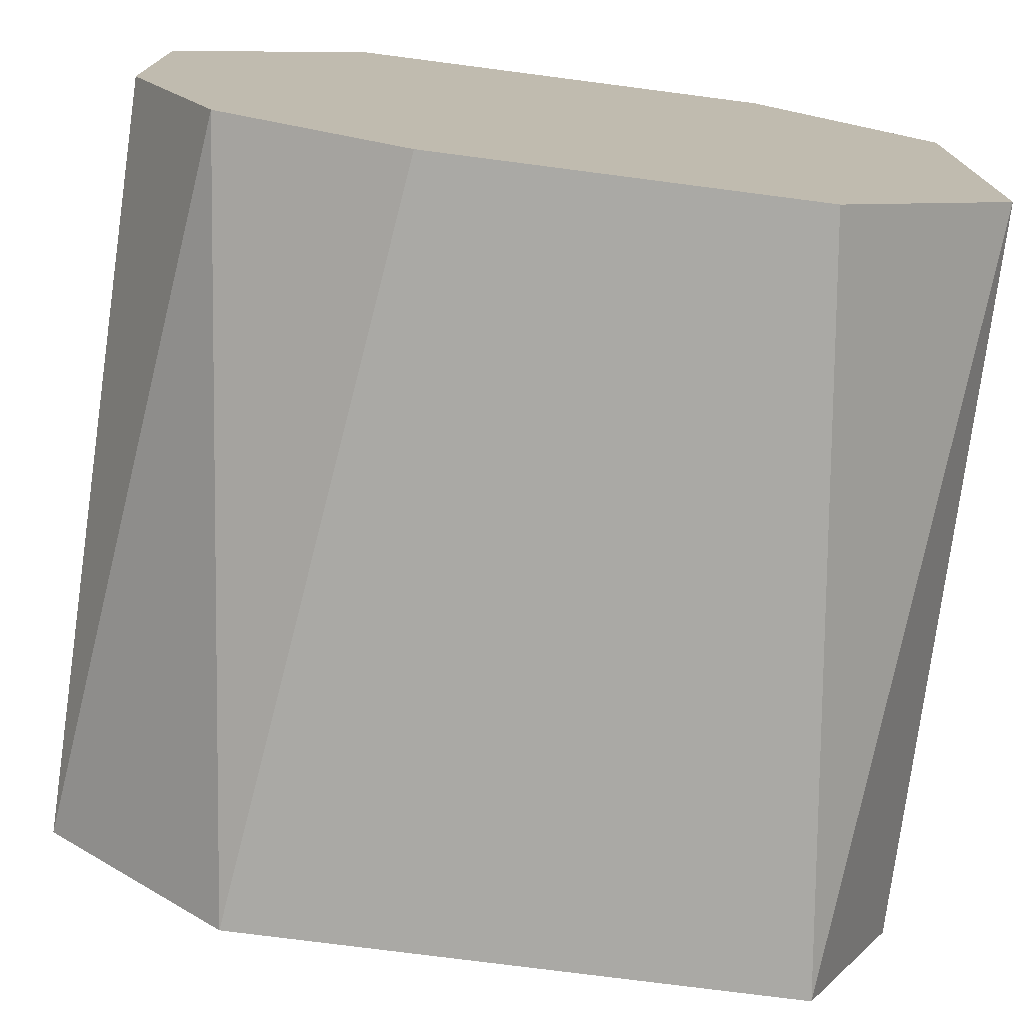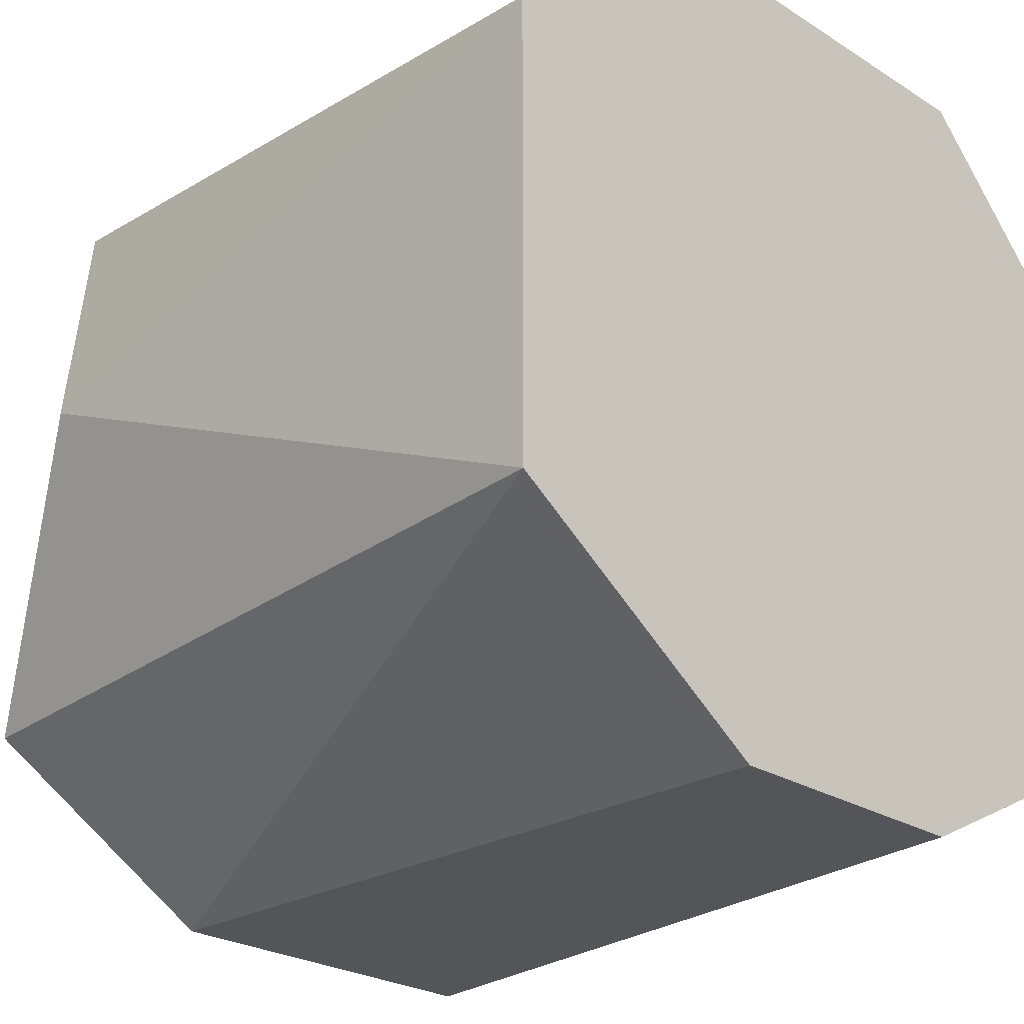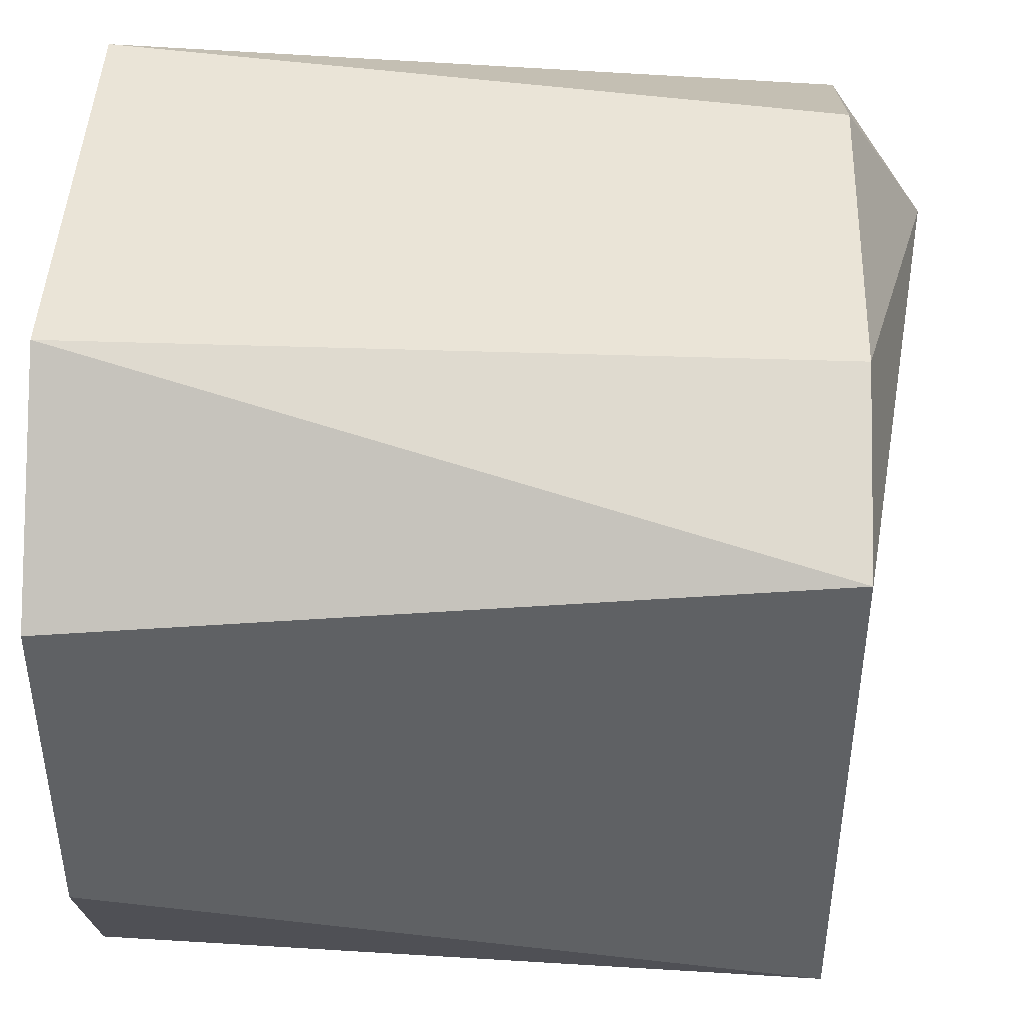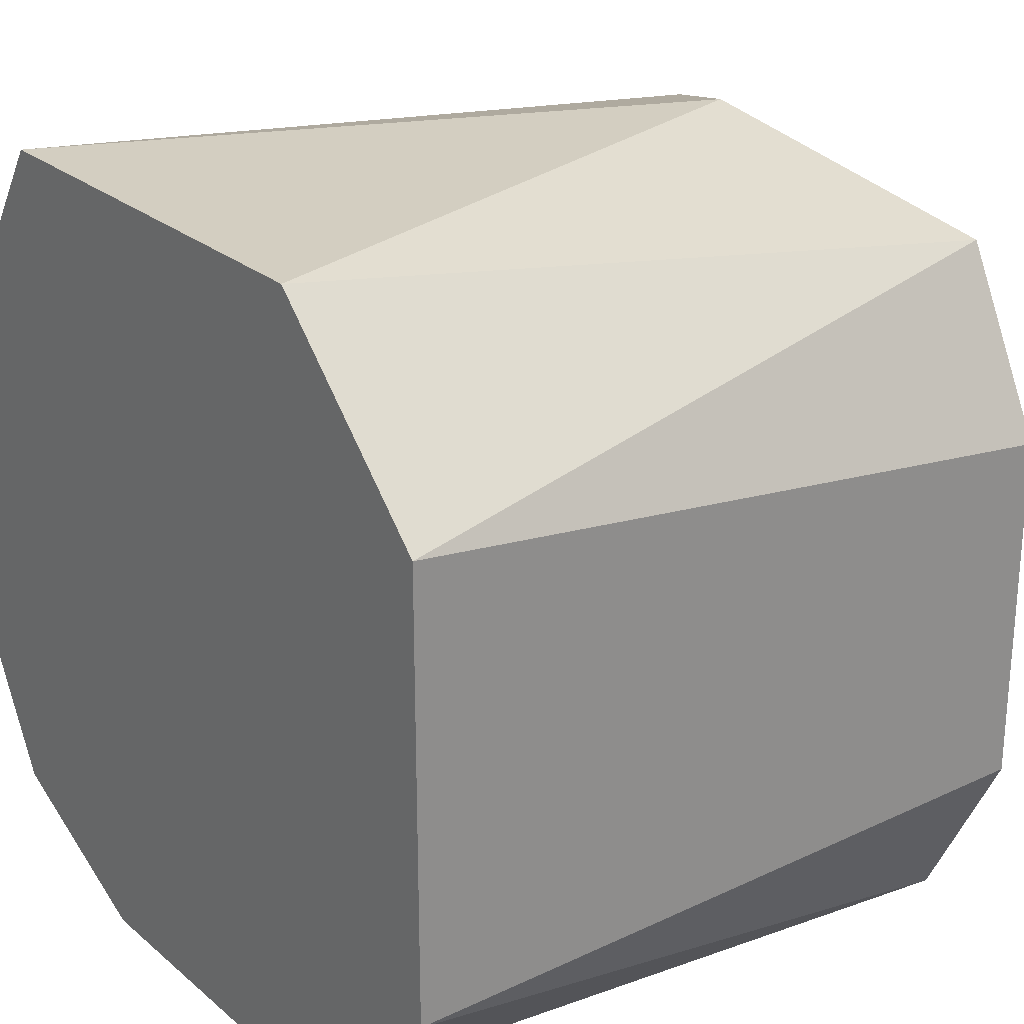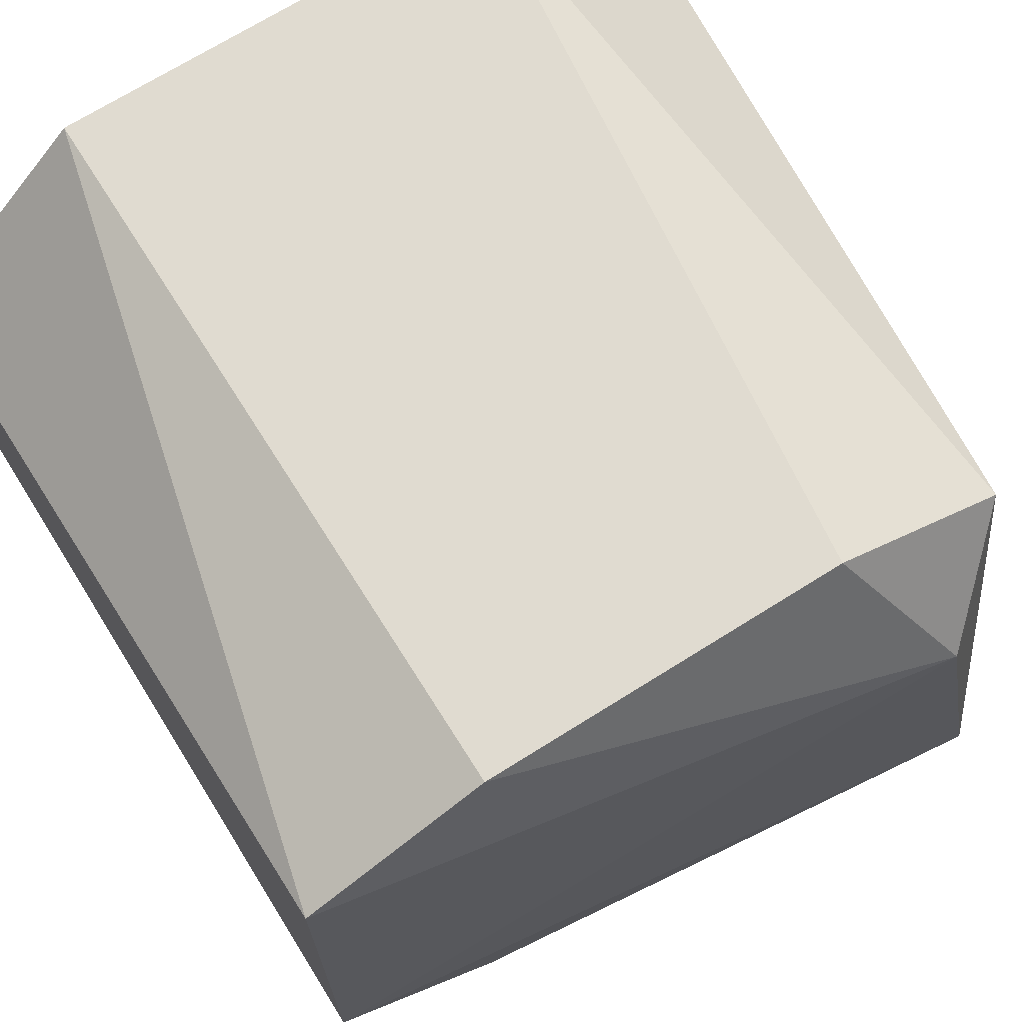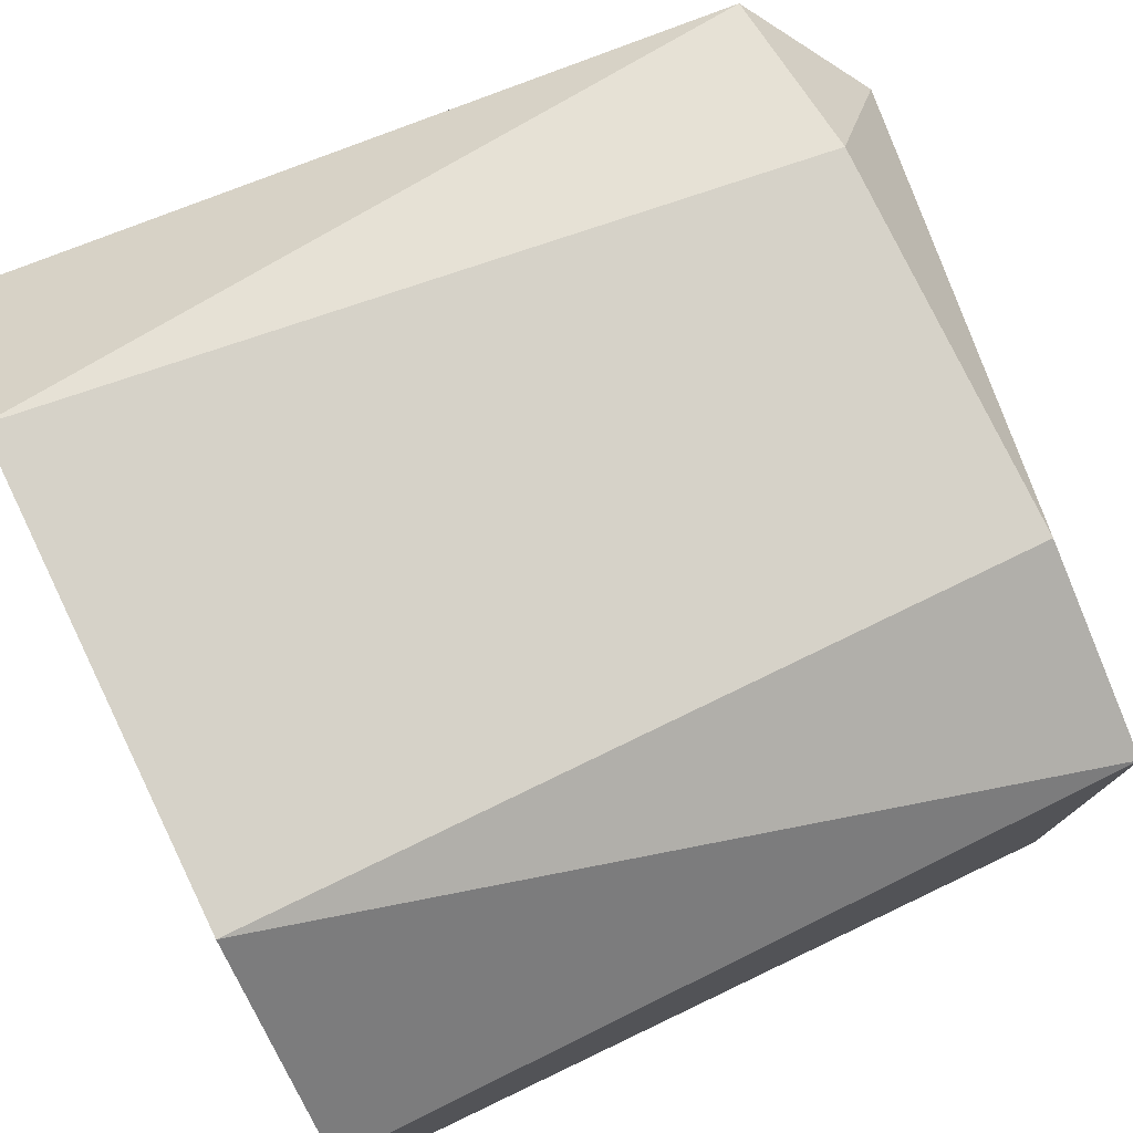
<metadata>
{"format":"obj","ext":"obj","renderer":"f3d","projection":"perspective","resolution":1024,"background":"white","views":[{"elev":-75.3,"azim":82.6,"up":"+Z"},{"elev":-24.7,"azim":44.1,"up":"+Y"},{"elev":43.8,"azim":-177.7,"up":"+Y"},{"elev":25.3,"azim":142.9,"up":"+Z"},{"elev":69.9,"azim":-122.2,"up":"+Y"},{"elev":77.7,"azim":154.2,"up":"+Y"}]}
</metadata>
<code>
v 0.02481 -0.009239 -0.01465
v 0.02481 -0.009239 -0.0186
v 0.02481 -0.000348 -0.01465
v 0.02481 -0.000348 -0.0186
v 0.02481 -0.001337 -0.01268
v 0.02481 -0.001337 -0.02058
v 0.02481 -0.007263 -0.02058
v 0.02382 -0.002325 -0.01367
v 0.02382 -0.007263 -0.01268
v 0.02579 -0.004301 -0.01169
v 0.03271 -0.009239 -0.01761
v 0.03271 -0.009239 -0.01465
v 0.03271 -0.000348 -0.01367
v 0.03271 -0.000348 -0.0186
v 0.03271 -0.002325 -0.02058
v 0.03271 -0.002325 -0.01169
v 0.03271 -0.006275 -0.02058
v 0.03271 -0.007263 -0.01169
v 0.03271 -0.008251 -0.01959
f 4 8 3
f 16 18 15
f 15 18 11
f 16 15 13
f 5 16 13
f 18 9 1
f 15 7 6
f 15 6 14
f 4 13 14
f 13 15 14
f 6 4 14
f 7 15 17
f 15 11 17
f 18 16 10
f 9 18 10
f 16 5 10
f 5 9 10
f 9 7 2
f 1 9 2
f 11 1 2
f 11 18 12
f 18 1 12
f 1 11 12
f 7 9 8
f 9 5 8
f 6 7 8
f 4 6 8
f 7 17 19
f 17 11 19
f 2 7 19
f 11 2 19
f 13 4 3
f 5 13 3
f 8 5 3

</code>
